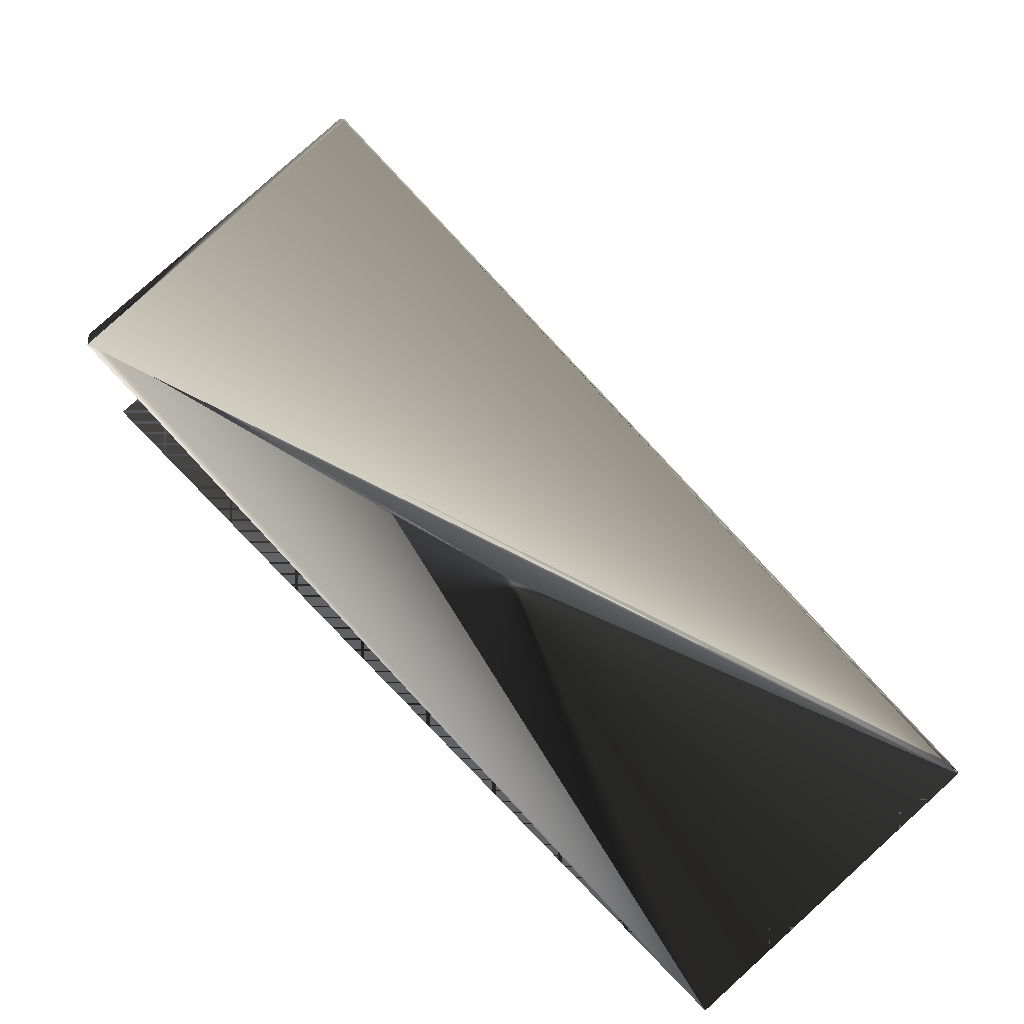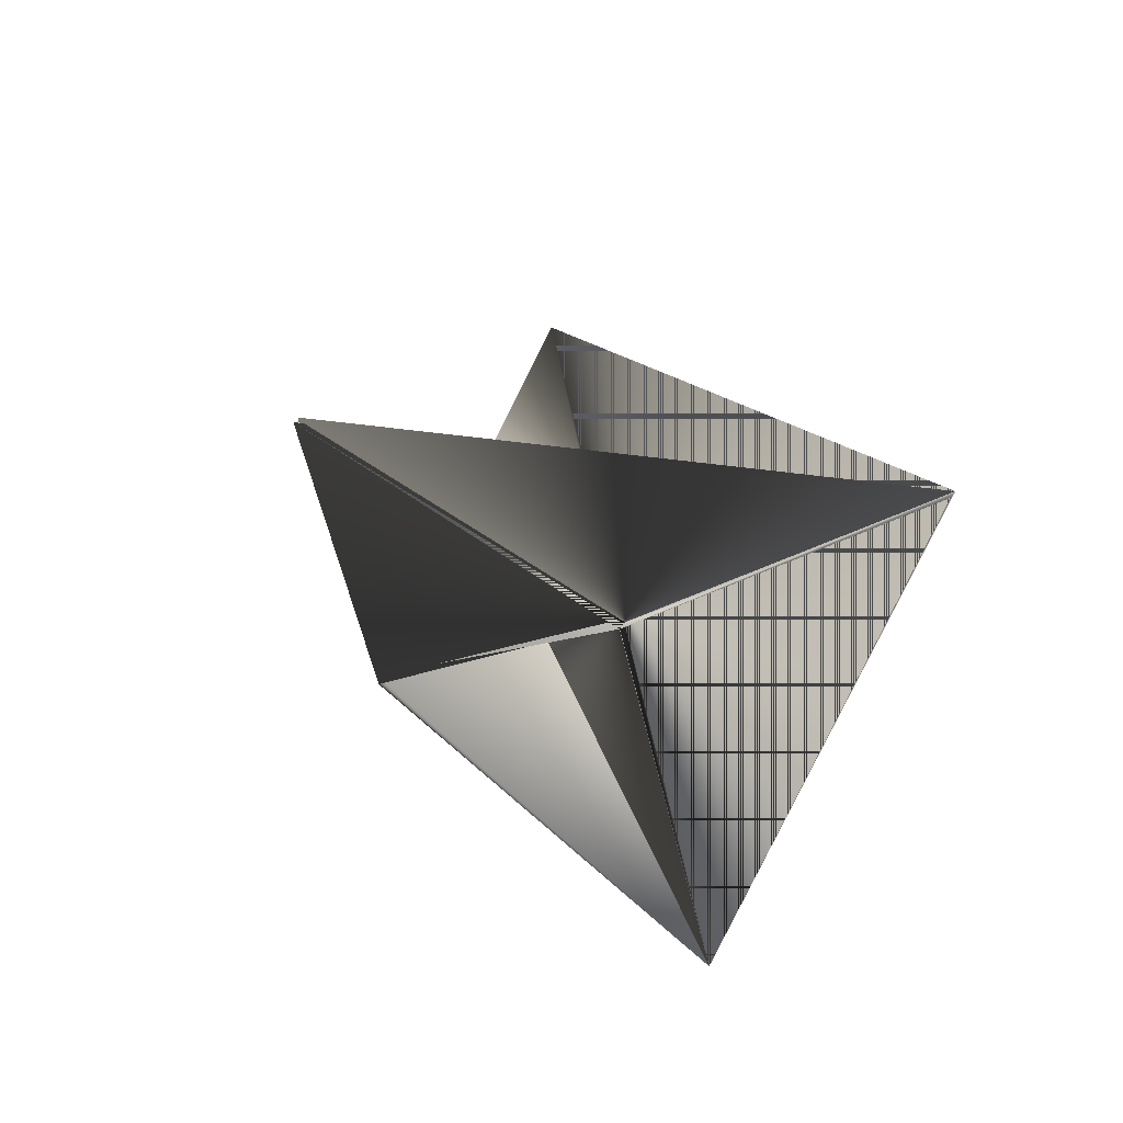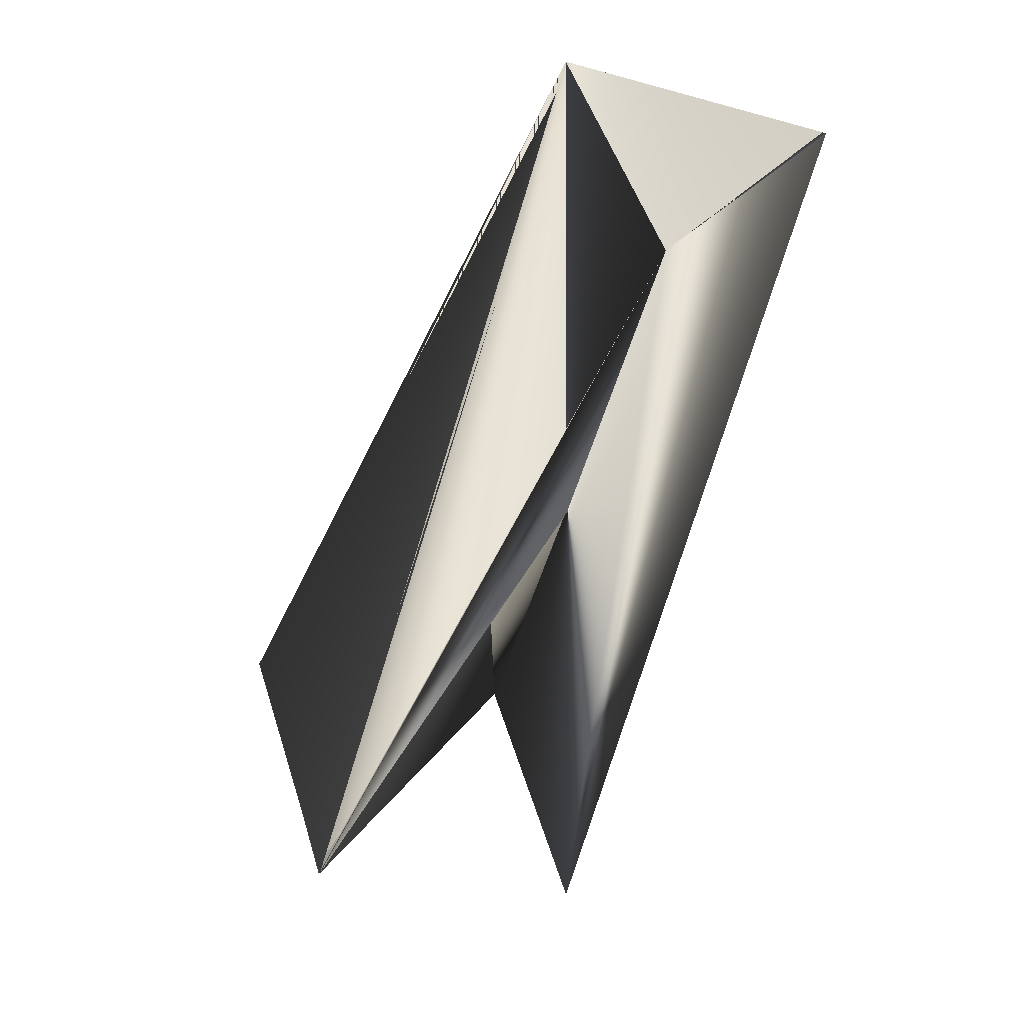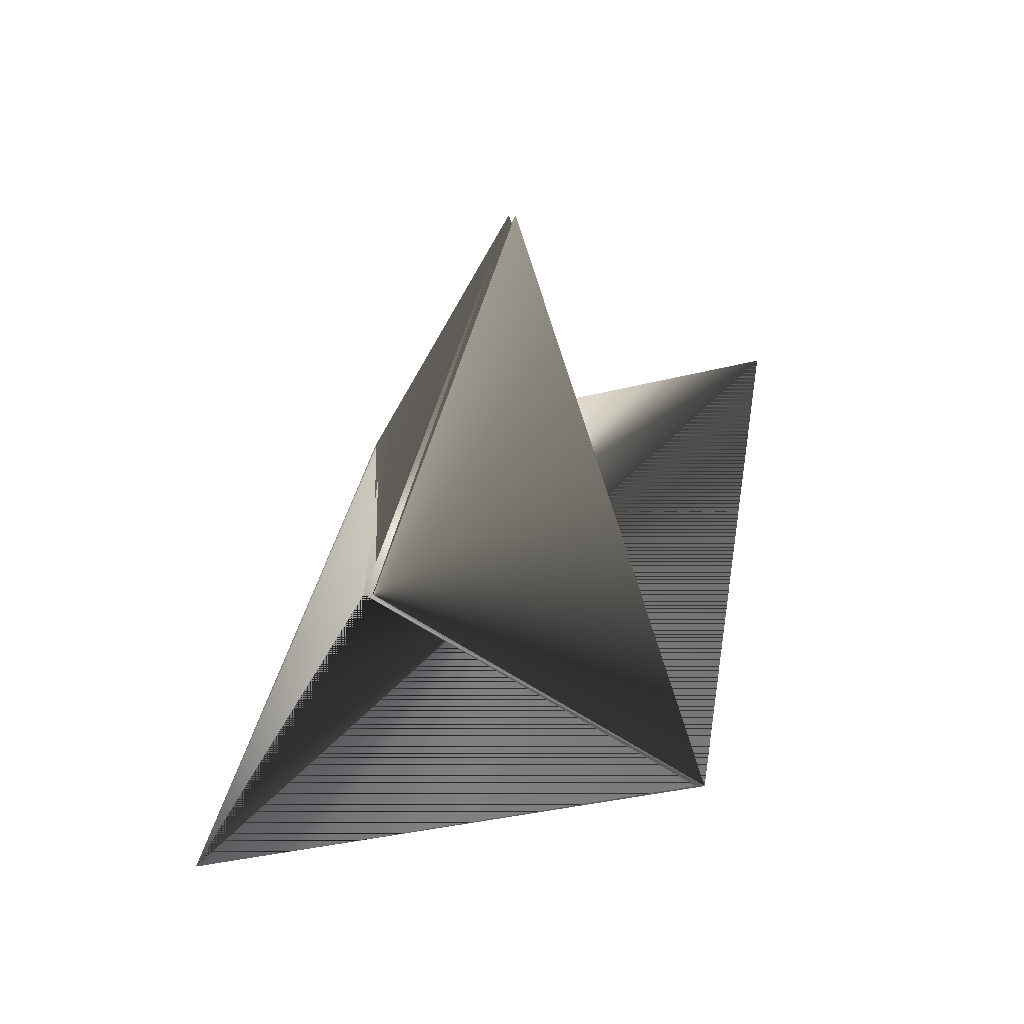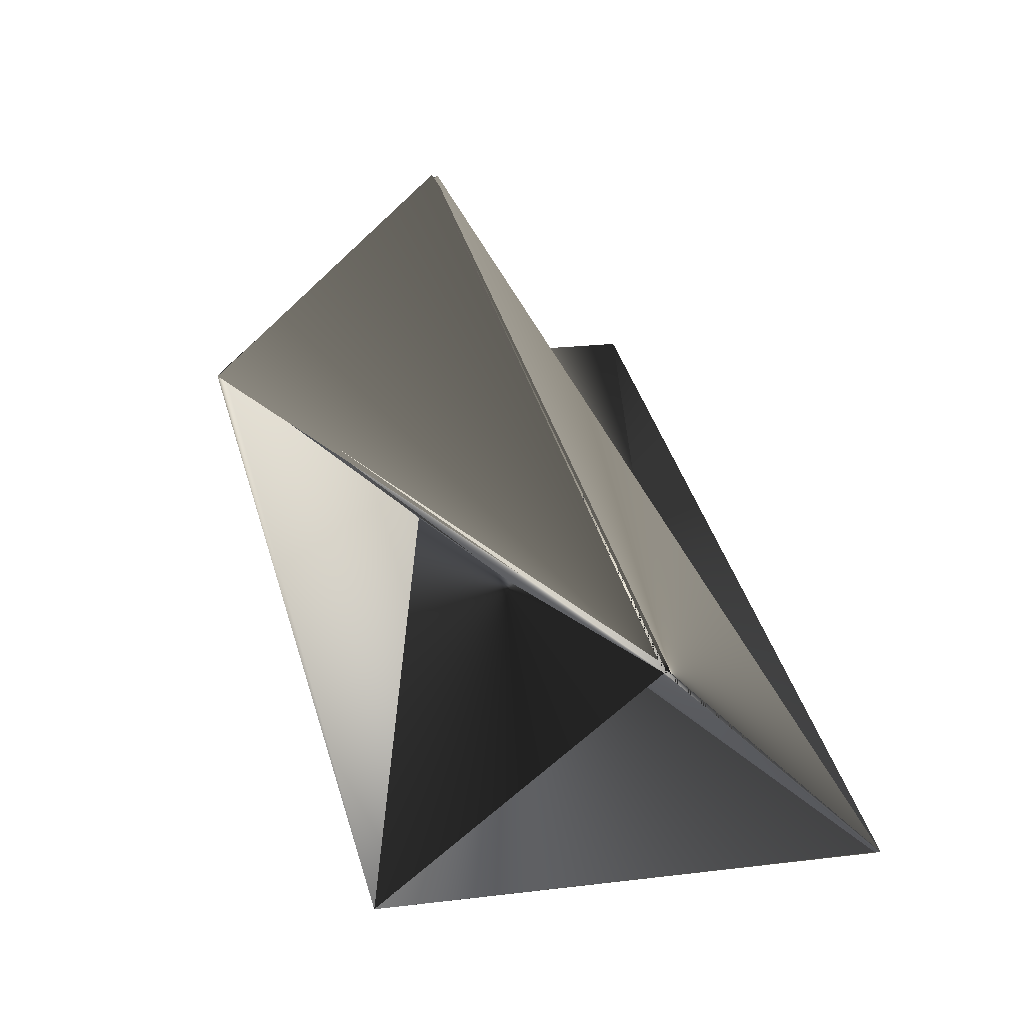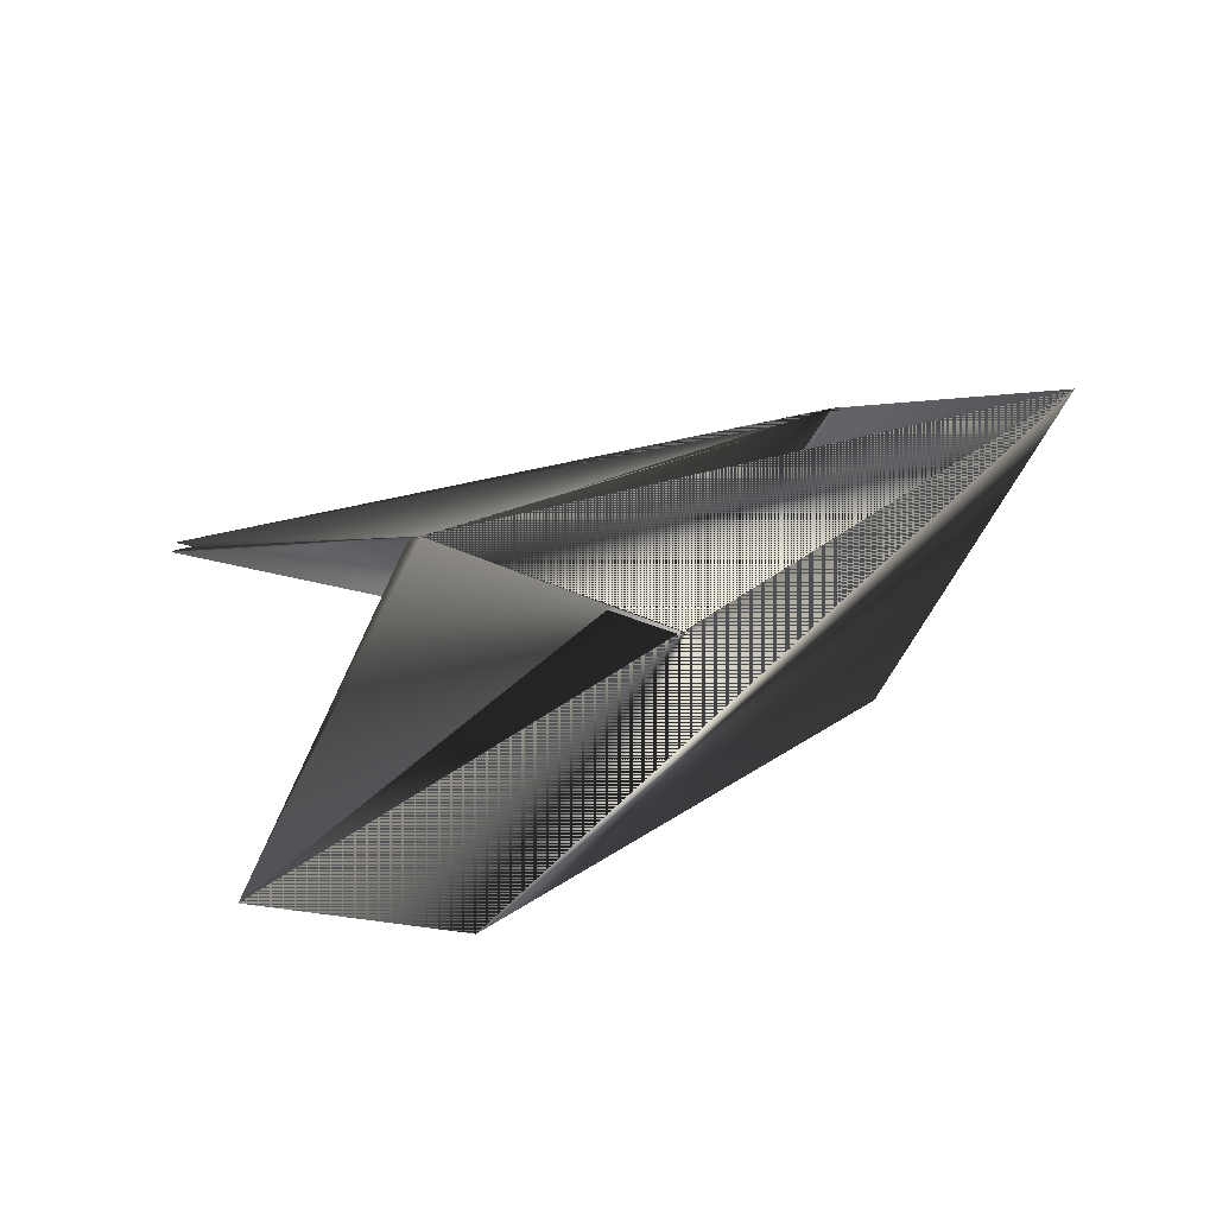
<metadata>
{"format":"obj","ext":"obj","renderer":"f3d","projection":"perspective","resolution":1024,"background":"white","views":[{"elev":15.8,"azim":-85.4,"up":"+Y"},{"elev":65.1,"azim":-53.2,"up":"+Z"},{"elev":-4.2,"azim":-54.8,"up":"+Z"},{"elev":-15.4,"azim":-8.0,"up":"+Y"},{"elev":-7.8,"azim":-37.9,"up":"+Y"},{"elev":-76.1,"azim":-107.8,"up":"+Z"}]}
</metadata>
<code>
v 0.01646 0.1973 0.1758
v 0.07604 0.3688 -0.001714
v 0.03728 0.3097 -0.0703
v 0.07378 0.3688 -0.001714
v 0.09861 0.1549 0.1648
v 0.0142 0.1973 0.1758
v 0.07604 0.3688 -0.003326
v 0.03954 0.3122 -0.0703
v 0.1582 0.3264 -0.01273
v 0.1217 0.2698 -0.08131
v -0.0223 0.1406 0.1073
v 0.09635 0.1549 0.1648
f 1 2 3
f 1 3 4
f 1 4 5
f 1 6 5
f 1 5 6
f 1 5 2
f 7 2 5
f 7 3 2
f 7 6 5
f 7 5 6
f 7 5 8
f 7 8 3
f 8 9 5
f 8 5 9
f 10 9 5
f 10 6 11
f 10 11 9
f 10 5 6
f 10 12 5
f 10 9 11
f 10 11 5
f 10 5 9
f 10 5 12
f 3 11 5
f 3 5 4
f 3 8 11
f 3 12 5
f 3 9 8
f 3 11 9
f 3 5 11
f 3 8 12
f 4 12 6
f 4 6 12
f 4 6 5
f 4 6 5
f 4 5 6
f 4 5 6
f 12 11 5
f 12 11 5
f 12 5 11
f 12 5 11
f 12 6 5
f 12 8 6
f 9 6 8
f 9 11 6
f 9 11 5
f 9 5 11
f 11 8 5

</code>
